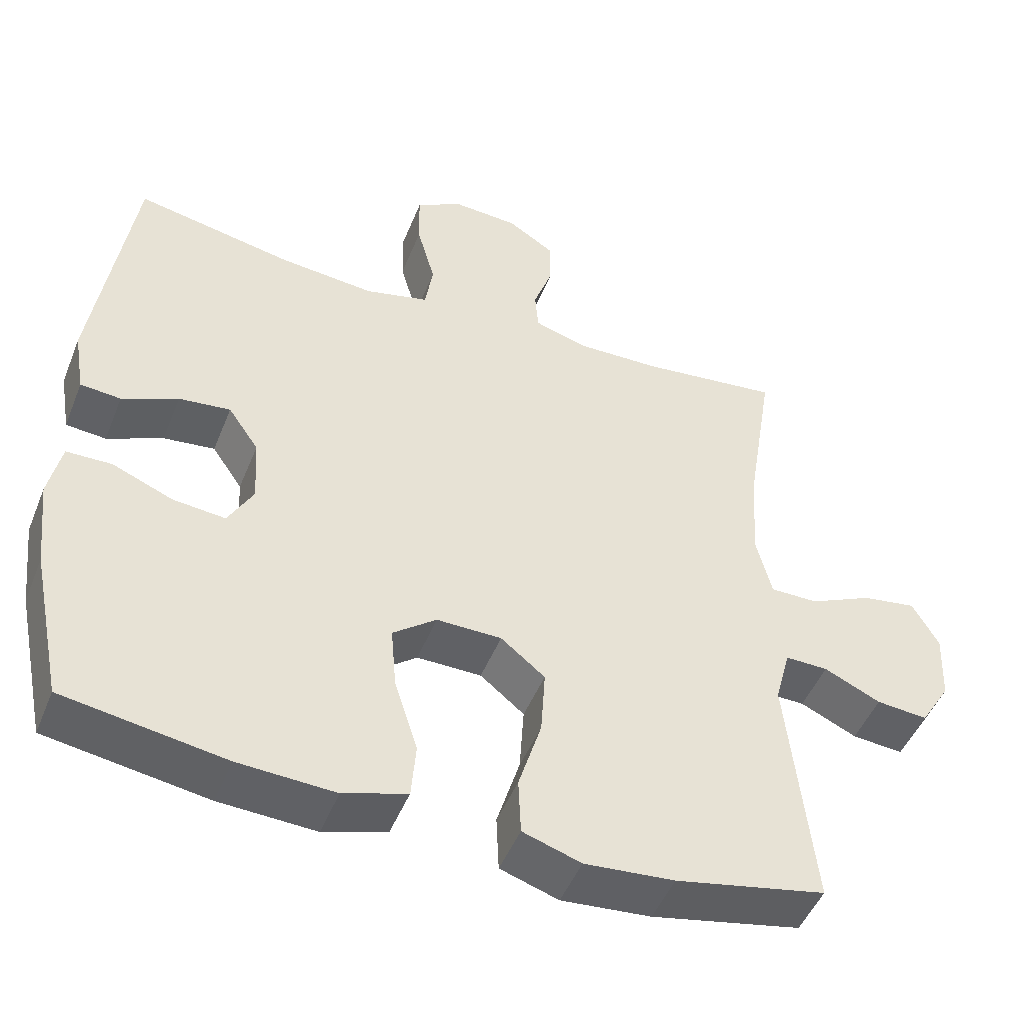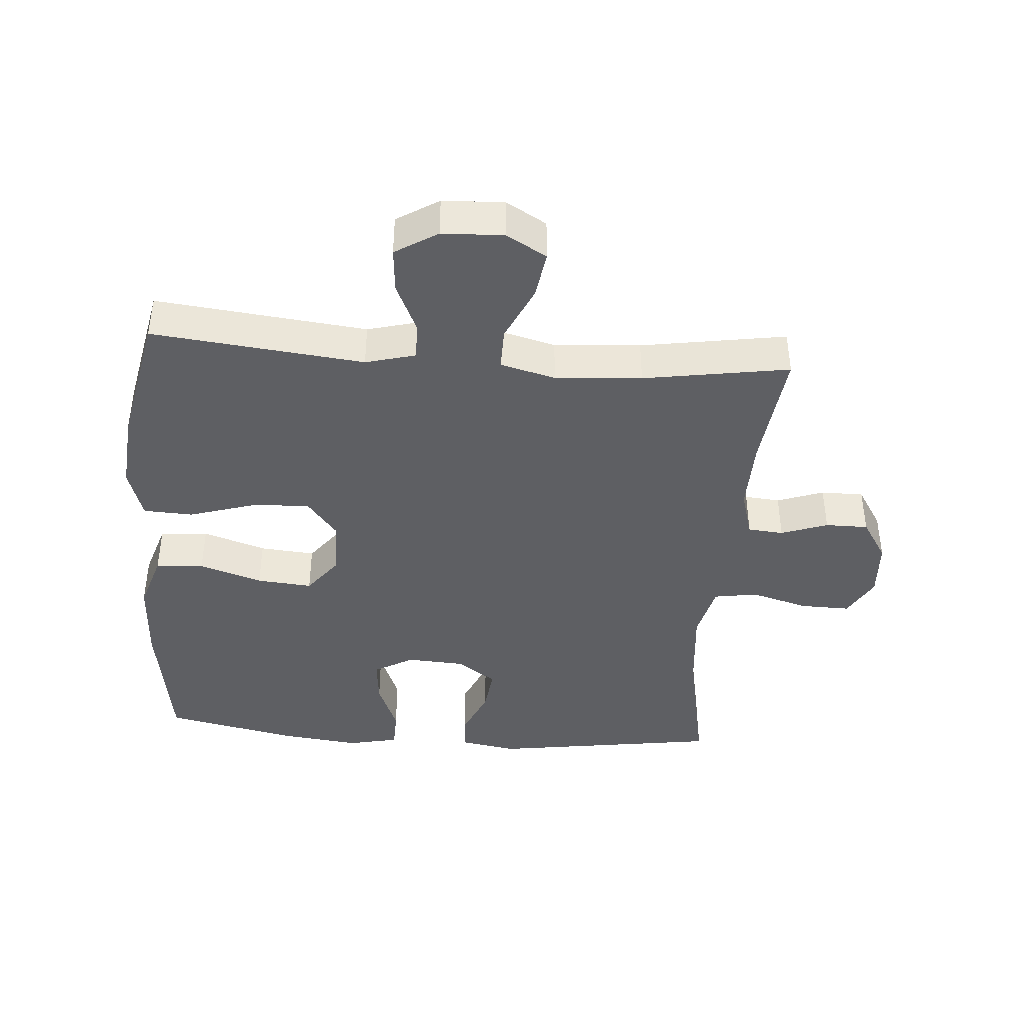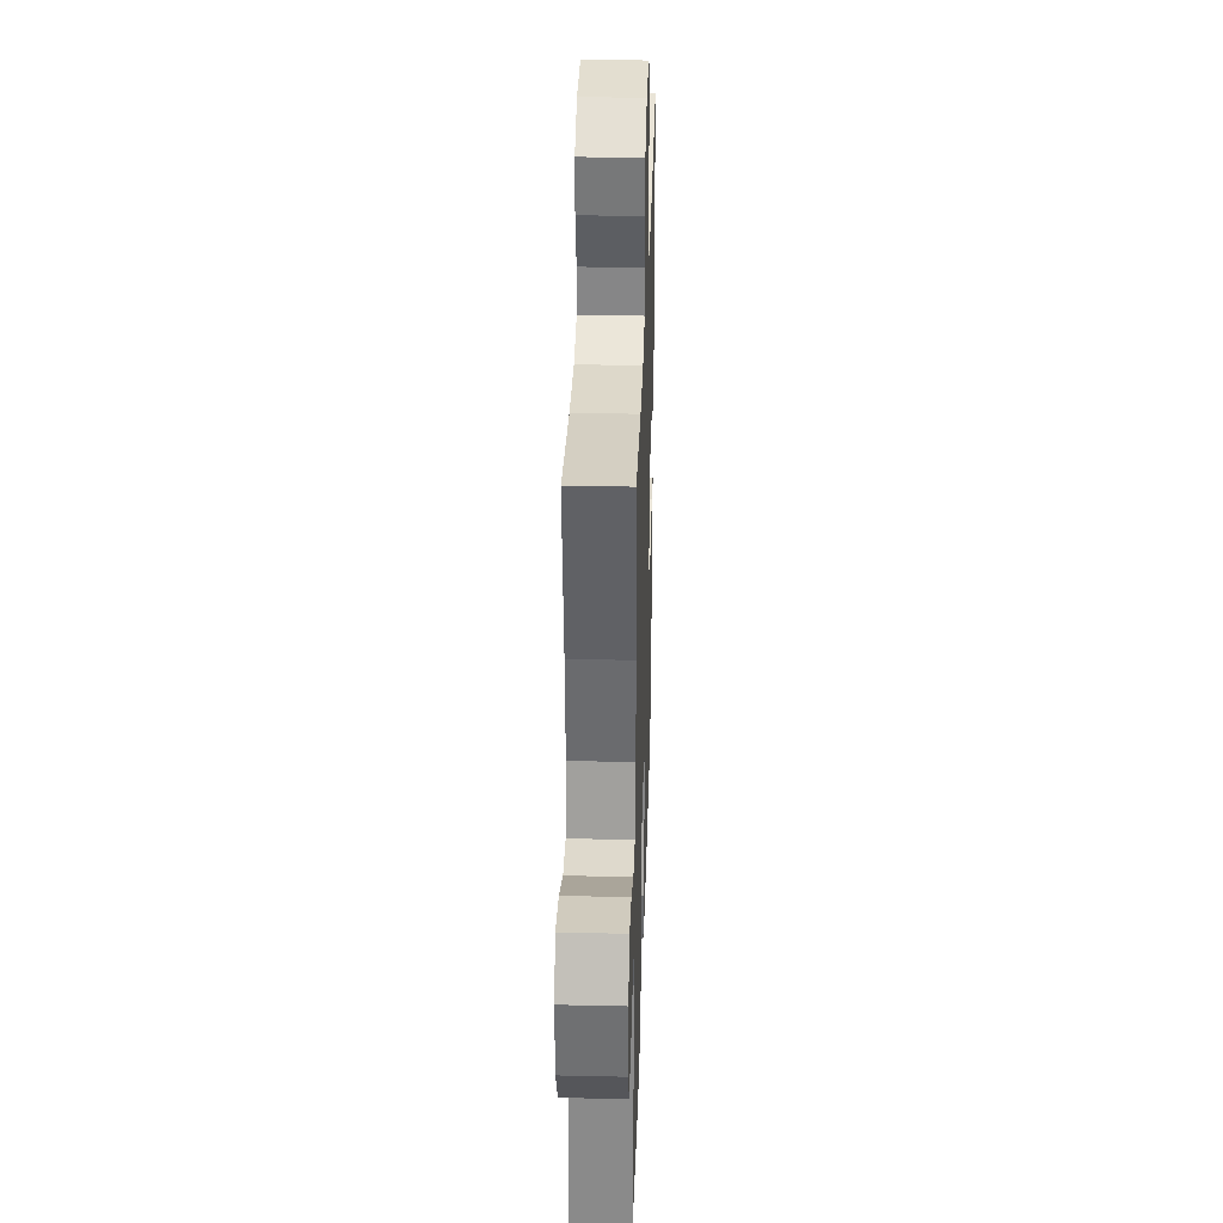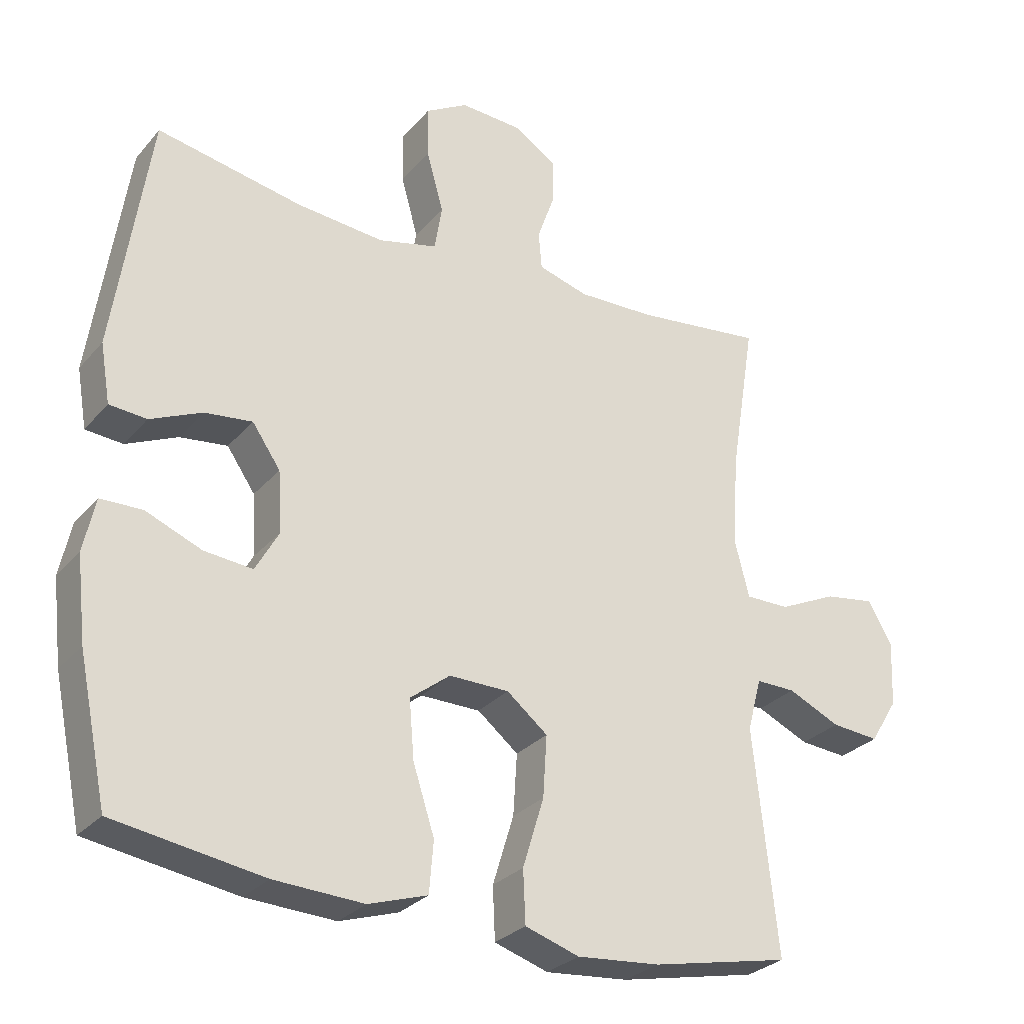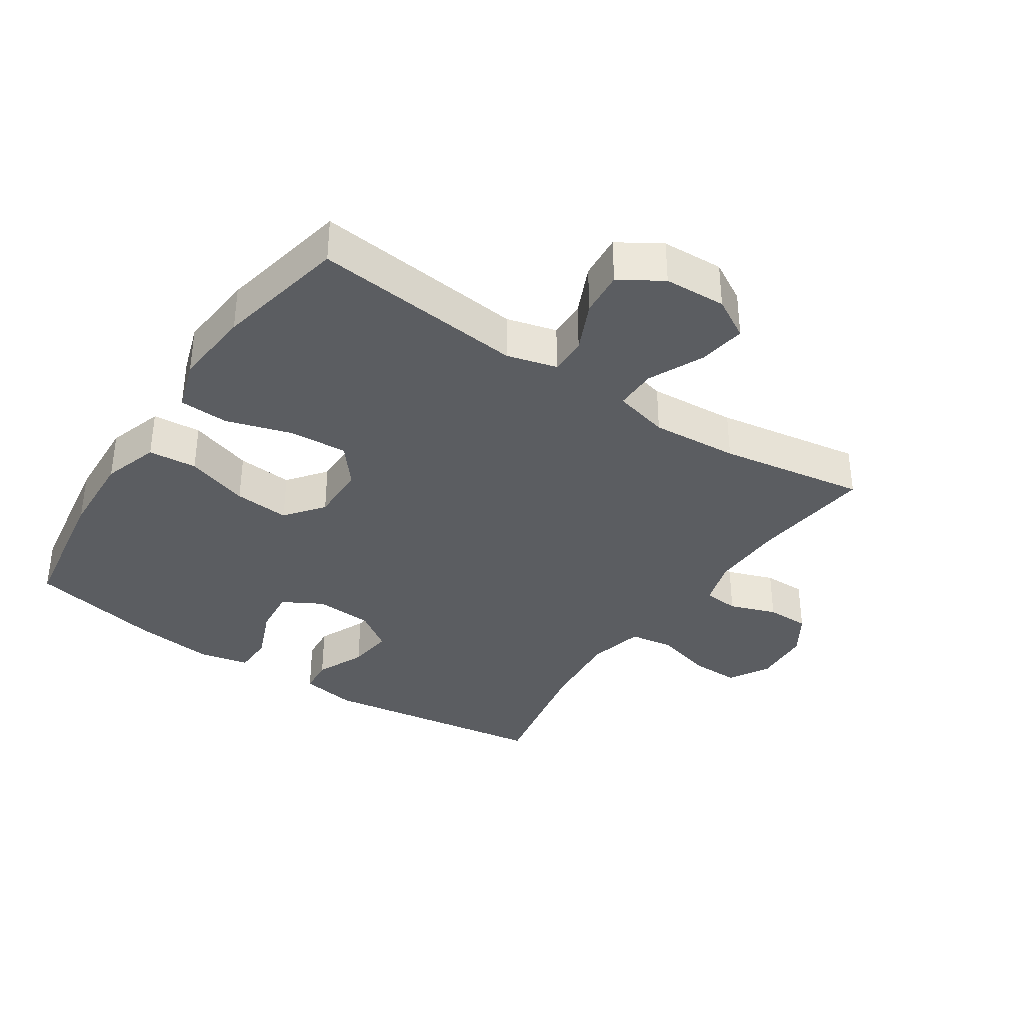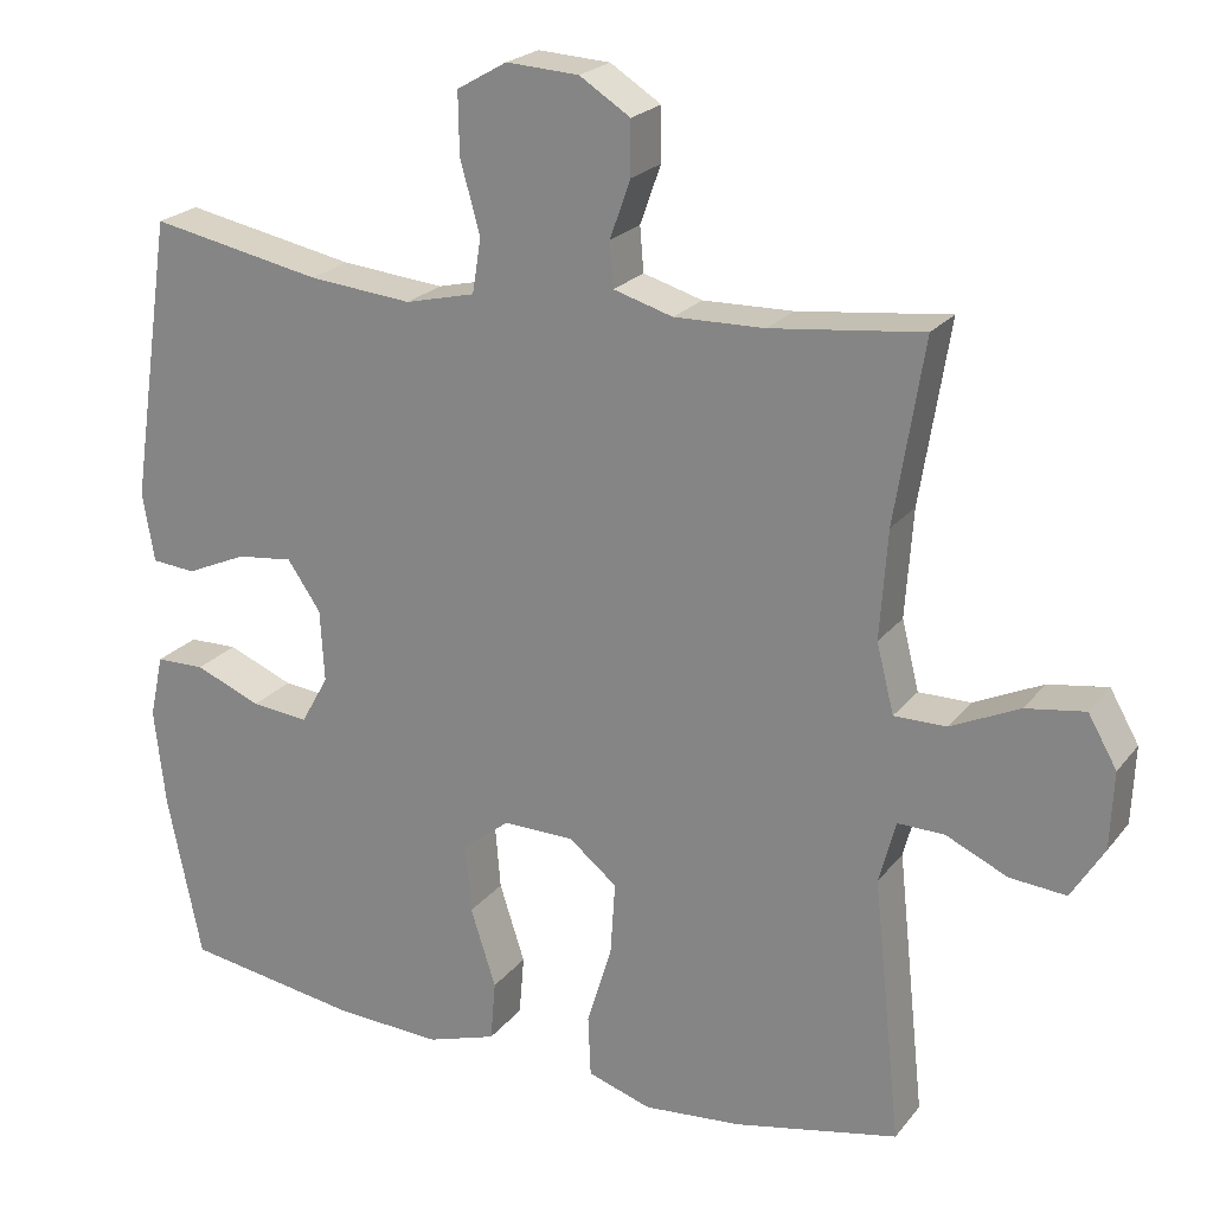
<metadata>
{"format":"obj","ext":"obj","renderer":"f3d","projection":"perspective","resolution":1024,"background":"white","views":[{"elev":-48.1,"azim":158.6,"up":"+Z"},{"elev":-41.8,"azim":-94.4,"up":"+Y"},{"elev":32.4,"azim":-88.2,"up":"+Z"},{"elev":-28.5,"azim":148.1,"up":"+Z"},{"elev":-36.2,"azim":-123.7,"up":"+Y"},{"elev":22.1,"azim":-152.4,"up":"+Z"}]}
</metadata>
<code>
o path5368
v 0.5643 0.0375 -0.31
v 0.5785 0.0375 -0.185
v 0.5611 0.0375 -0.1047
v 0.4988 0.0375 -0.1034
v 0.4149 0.0375 -0.1377
v 0.3423 0.0375 -0.1449
v 0.3074 0.0375 -0.08273
v 0.3128 0.0375 0.009137
v 0.3549 0.0375 0.07054
v 0.4263 0.0375 0.06216
v 0.5036 0.0375 0.02797
v 0.5594 0.0375 0.03278
v 0.5743 0.0375 0.1211
v 0.5208 0.0375 0.4819
v 0.3034 0.0375 0.4395
v 0.1721 0.0375 0.4272
v 0.08352 0.0375 0.4485
v 0.07244 0.0375 0.5174
v 0.09764 0.0375 0.6082
v 0.09894 0.0375 0.6861
v 0.03545 0.0375 0.7226
v -0.05639 0.0375 0.7172
v -0.1208 0.0375 0.6762
v -0.1209 0.0375 0.6086
v -0.09476 0.0375 0.5349
v -0.09954 0.0375 0.4787
v -0.1747 0.0375 0.4567
v -0.2895 0.0375 0.4595
v -0.4811 0.0375 0.4819
v -0.4439 0.0375 0.2513
v -0.4343 0.0375 0.1143
v -0.4563 0.0375 0.02707
v -0.5225 0.0375 0.02739
v -0.6094 0.0375 0.06779
v -0.6844 0.0375 0.07939
v -0.7209 0.0375 0.0155
v -0.7165 0.0375 -0.08197
v -0.6751 0.0375 -0.1489
v -0.6039 0.0375 -0.1428
v -0.5256 0.0375 -0.1069
v -0.4665 0.0375 -0.1059
v -0.4456 0.0375 -0.185
v -0.4811 0.0375 -0.5198
v -0.2732 0.0375 -0.5628
v -0.149 0.0375 -0.5737
v -0.06825 0.0375 -0.5475
v -0.06478 0.0375 -0.4692
v -0.0965 0.0375 -0.3656
v -0.1023 0.0375 -0.2737
v -0.04117 0.0375 -0.2243
v 0.04863 0.0375 -0.2232
v 0.1088 0.0375 -0.2697
v 0.1014 0.0375 -0.3573
v 0.06921 0.0375 -0.4568
v 0.07558 0.0375 -0.5334
v 0.1638 0.0375 -0.5617
v 0.2977 0.0375 -0.555
v 0.5208 0.0375 -0.5198
v 0.5643 -0.0375 -0.31
v 0.5785 -0.0375 -0.185
v 0.5611 -0.0375 -0.1047
v 0.4988 -0.0375 -0.1034
v 0.4149 -0.0375 -0.1377
v 0.3423 -0.0375 -0.1449
v 0.3074 -0.0375 -0.08273
v 0.3128 -0.0375 0.009137
v 0.3549 -0.0375 0.07054
v 0.4263 -0.0375 0.06216
v 0.5036 -0.0375 0.02797
v 0.5594 -0.0375 0.03278
v 0.5743 -0.0375 0.1211
v 0.5208 -0.0375 0.4819
v 0.3034 -0.0375 0.4395
v 0.1721 -0.0375 0.4272
v 0.08352 -0.0375 0.4485
v 0.07244 -0.0375 0.5174
v 0.09764 -0.0375 0.6082
v 0.09894 -0.0375 0.6861
v 0.03545 -0.0375 0.7226
v -0.05639 -0.0375 0.7172
v -0.1208 -0.0375 0.6762
v -0.1209 -0.0375 0.6086
v -0.09476 -0.0375 0.5349
v -0.09954 -0.0375 0.4787
v -0.1747 -0.0375 0.4567
v -0.2895 -0.0375 0.4595
v -0.4811 -0.0375 0.4819
v -0.4439 -0.0375 0.2513
v -0.4343 -0.0375 0.1143
v -0.4563 -0.0375 0.02707
v -0.5225 -0.0375 0.02739
v -0.6094 -0.0375 0.06779
v -0.6844 -0.0375 0.07939
v -0.7209 -0.0375 0.0155
v -0.7165 -0.0375 -0.08197
v -0.6751 -0.0375 -0.1489
v -0.6039 -0.0375 -0.1428
v -0.5256 -0.0375 -0.1069
v -0.4665 -0.0375 -0.1059
v -0.4456 -0.0375 -0.185
v -0.4811 -0.0375 -0.5198
v -0.2732 -0.0375 -0.5628
v -0.149 -0.0375 -0.5737
v -0.06825 -0.0375 -0.5475
v -0.06478 -0.0375 -0.4692
v -0.0965 -0.0375 -0.3656
v -0.1023 -0.0375 -0.2737
v -0.04117 -0.0375 -0.2243
v 0.04863 -0.0375 -0.2232
v 0.1088 -0.0375 -0.2697
v 0.1014 -0.0375 -0.3573
v 0.06921 -0.0375 -0.4568
v 0.07558 -0.0375 -0.5334
v 0.1638 -0.0375 -0.5617
v 0.2977 -0.0375 -0.555
v 0.5208 -0.0375 -0.5198
v -0.2732 0.0375 -0.5628
v -0.149 0.0375 -0.5737
v -0.06825 0.0375 -0.5475
v -0.06825 0.0375 -0.5475
v 0.07558 0.0375 -0.5334
v 0.07558 0.0375 -0.5334
v 0.1638 0.0375 -0.5617
v 0.2977 0.0375 -0.555
v -0.06478 0.0375 -0.4692
v -0.4811 0.0375 -0.5198
v -0.4811 0.0375 -0.5198
v 0.06921 0.0375 -0.4568
v 0.5208 0.0375 -0.5198
v 0.5208 0.0375 -0.5198
v -0.0965 0.0375 -0.3656
v 0.1014 0.0375 -0.3573
v 0.5643 0.0375 -0.31
v -0.1023 0.0375 -0.2737
v 0.1088 0.0375 -0.2697
v 0.5785 0.0375 -0.185
v -0.4456 0.0375 -0.185
v -0.04117 0.0375 -0.2243
v 0.04863 0.0375 -0.2232
v 0.4149 0.0375 -0.1377
v 0.3423 0.0375 -0.1449
v 0.3423 0.0375 -0.1449
v 0.5611 0.0375 -0.1047
v 0.5611 0.0375 -0.1047
v -0.4665 0.0375 -0.1059
v -0.4665 0.0375 -0.1059
v -0.7165 0.0375 -0.08197
v -0.6751 0.0375 -0.1489
v -0.6751 0.0375 -0.1489
v -0.6039 0.0375 -0.1428
v 0.3074 0.0375 -0.08273
v -0.5256 0.0375 -0.1069
v 0.4988 0.0375 -0.1034
v 0.3128 0.0375 0.009137
v -0.7209 0.0375 0.0155
v 0.3549 0.0375 0.07054
v 0.3549 0.0375 0.07054
v -0.6844 0.0375 0.07939
v -0.6844 0.0375 0.07939
v -0.4563 0.0375 0.02707
v -0.4563 0.0375 0.02707
v -0.5225 0.0375 0.02739
v -0.4343 0.0375 0.1143
v -0.6094 0.0375 0.06779
v 0.4263 0.0375 0.06216
v 0.5036 0.0375 0.02797
v 0.5594 0.0375 0.03278
v 0.5594 0.0375 0.03278
v 0.5743 0.0375 0.1211
v -0.4439 0.0375 0.2513
v -0.4811 0.0375 0.4819
v -0.4811 0.0375 0.4819
v -0.2895 0.0375 0.4595
v 0.1721 0.0375 0.4272
v 0.08352 0.0375 0.4485
v 0.08352 0.0375 0.4485
v 0.3034 0.0375 0.4395
v -0.1747 0.0375 0.4567
v 0.07244 0.0375 0.5174
v 0.5208 0.0375 0.4819
v 0.5208 0.0375 0.4819
v -0.09954 0.0375 0.4787
v -0.09954 0.0375 0.4787
v -0.09476 0.0375 0.5349
v 0.09764 0.0375 0.6082
v -0.1209 0.0375 0.6086
v 0.09894 0.0375 0.6861
v 0.09894 0.0375 0.6861
v -0.1208 0.0375 0.6762
v -0.05639 0.0375 0.7172
v 0.03545 0.0375 0.7226
v -0.2732 -0.0375 -0.5628
v -0.149 -0.0375 -0.5737
v -0.06825 -0.0375 -0.5475
v -0.06825 -0.0375 -0.5475
v 0.07558 -0.0375 -0.5334
v 0.07558 -0.0375 -0.5334
v 0.1638 -0.0375 -0.5617
v 0.2977 -0.0375 -0.555
v -0.06478 -0.0375 -0.4692
v -0.4811 -0.0375 -0.5198
v -0.4811 -0.0375 -0.5198
v 0.06921 -0.0375 -0.4568
v 0.5208 -0.0375 -0.5198
v 0.5208 -0.0375 -0.5198
v -0.0965 -0.0375 -0.3656
v 0.1014 -0.0375 -0.3573
v 0.5643 -0.0375 -0.31
v -0.1023 -0.0375 -0.2737
v 0.1088 -0.0375 -0.2697
v 0.5785 -0.0375 -0.185
v -0.4456 -0.0375 -0.185
v -0.04117 -0.0375 -0.2243
v 0.04863 -0.0375 -0.2232
v 0.4149 -0.0375 -0.1377
v 0.3423 -0.0375 -0.1449
v 0.3423 -0.0375 -0.1449
v 0.5611 -0.0375 -0.1047
v 0.5611 -0.0375 -0.1047
v -0.4665 -0.0375 -0.1059
v -0.4665 -0.0375 -0.1059
v -0.7165 -0.0375 -0.08197
v -0.6751 -0.0375 -0.1489
v -0.6751 -0.0375 -0.1489
v -0.6039 -0.0375 -0.1428
v 0.3074 -0.0375 -0.08273
v -0.5256 -0.0375 -0.1069
v 0.4988 -0.0375 -0.1034
v 0.3128 -0.0375 0.009137
v -0.7209 -0.0375 0.0155
v 0.3549 -0.0375 0.07054
v 0.3549 -0.0375 0.07054
v -0.6844 -0.0375 0.07939
v -0.6844 -0.0375 0.07939
v -0.4563 -0.0375 0.02707
v -0.4563 -0.0375 0.02707
v -0.5225 -0.0375 0.02739
v -0.4343 -0.0375 0.1143
v -0.6094 -0.0375 0.06779
v 0.4263 -0.0375 0.06216
v 0.5036 -0.0375 0.02797
v 0.5594 -0.0375 0.03278
v 0.5594 -0.0375 0.03278
v 0.5743 -0.0375 0.1211
v -0.4439 -0.0375 0.2513
v -0.4811 -0.0375 0.4819
v -0.4811 -0.0375 0.4819
v -0.2895 -0.0375 0.4595
v 0.1721 -0.0375 0.4272
v 0.08352 -0.0375 0.4485
v 0.08352 -0.0375 0.4485
v 0.3034 -0.0375 0.4395
v -0.1747 -0.0375 0.4567
v 0.07244 -0.0375 0.5174
v 0.5208 -0.0375 0.4819
v 0.5208 -0.0375 0.4819
v -0.09954 -0.0375 0.4787
v -0.09954 -0.0375 0.4787
v -0.09476 -0.0375 0.5349
v 0.09764 -0.0375 0.6082
v -0.1209 -0.0375 0.6086
v 0.09894 -0.0375 0.6861
v 0.09894 -0.0375 0.6861
v -0.1208 -0.0375 0.6762
v -0.05639 -0.0375 0.7172
v 0.03545 -0.0375 0.7226
f 230 239 233
f 225 222 223
f 225 239 222
f 204 208 199
f 218 228 211
f 192 212 201
f 206 192 193
f 250 253 213
f 252 244 255
f 198 203 196
f 200 193 194
f 249 231 252
f 213 235 220
f 199 216 207
f 225 237 239
f 238 253 245
f 262 266 260
f 253 238 213
f 252 240 244
f 261 260 265
f 211 215 208
f 220 212 209
f 229 250 213
f 199 207 198
f 216 226 210
f 198 207 203
f 222 239 230
f 216 208 215
f 260 259 254
f 220 237 227
f 250 229 249
f 235 237 220
f 245 253 248
f 227 237 225
f 259 260 261
f 259 257 254
f 192 206 212
f 254 257 250
f 209 212 206
f 238 235 213
f 264 261 265
f 231 240 252
f 241 244 240
f 257 253 250
f 266 265 260
f 213 220 209
f 206 193 200
f 208 216 199
f 226 229 214
f 215 211 228
f 210 226 214
f 245 248 246
f 242 244 241
f 231 249 229
f 207 216 210
f 214 229 213
f 44 45 103 102
f 45 120 195 103
f 122 56 114 197
f 56 57 115 114
f 46 47 105 104
f 127 44 102 202
f 54 55 113 112
f 57 130 205 115
f 47 48 106 105
f 53 54 112 111
f 58 1 59 116
f 48 49 107 106
f 52 53 111 110
f 1 2 60 59
f 42 43 101 100
f 49 50 108 107
f 51 52 110 109
f 50 51 109 108
f 5 142 217 63
f 2 144 219 60
f 146 42 100 221
f 37 149 224 95
f 38 39 97 96
f 6 7 65 64
f 39 40 98 97
f 4 5 63 62
f 3 4 62 61
f 40 41 99 98
f 7 8 66 65
f 36 37 95 94
f 8 157 232 66
f 159 36 94 234
f 161 33 91 236
f 31 32 90 89
f 34 35 93 92
f 33 34 92 91
f 10 11 69 68
f 11 168 243 69
f 12 13 71 70
f 9 10 68 67
f 30 31 89 88
f 172 30 88 247
f 28 29 87 86
f 16 176 251 74
f 15 16 74 73
f 27 28 86 85
f 17 18 76 75
f 181 15 73 256
f 13 14 72 71
f 183 27 85 258
f 25 26 84 83
f 18 19 77 76
f 24 25 83 82
f 19 188 263 77
f 23 24 82 81
f 22 23 81 80
f 21 22 80 79
f 20 21 79 78
f 155 158 164
f 150 148 147
f 150 147 164
f 129 124 133
f 143 136 153
f 117 126 137
f 131 118 117
f 175 138 178
f 177 180 169
f 123 121 128
f 125 119 118
f 174 177 156
f 138 145 160
f 124 132 141
f 150 164 162
f 163 170 178
f 187 185 191
f 178 138 163
f 177 169 165
f 186 190 185
f 136 133 140
f 145 134 137
f 154 138 175
f 124 123 132
f 141 135 151
f 123 128 132
f 147 155 164
f 141 140 133
f 185 179 184
f 145 152 162
f 175 174 154
f 160 145 162
f 170 173 178
f 152 150 162
f 184 186 185
f 184 179 182
f 117 137 131
f 179 175 182
f 134 131 137
f 163 138 160
f 189 190 186
f 156 177 165
f 166 165 169
f 182 175 178
f 191 185 190
f 138 134 145
f 131 125 118
f 133 124 141
f 151 139 154
f 140 153 136
f 135 139 151
f 170 171 173
f 167 166 169
f 156 154 174
f 132 135 141
f 139 138 154

</code>
